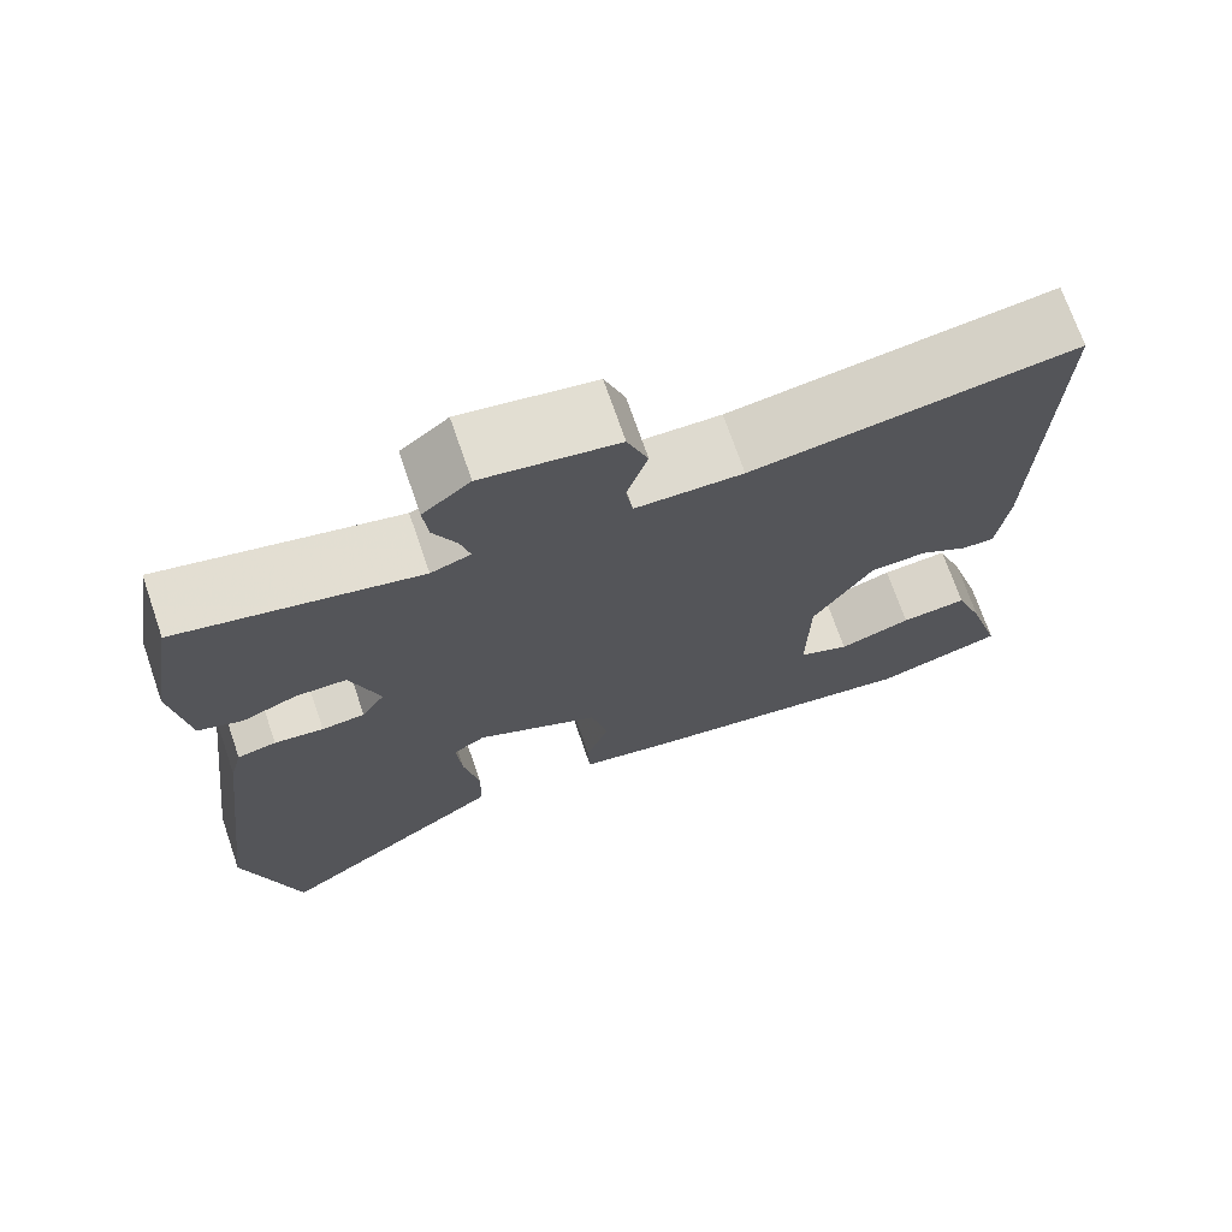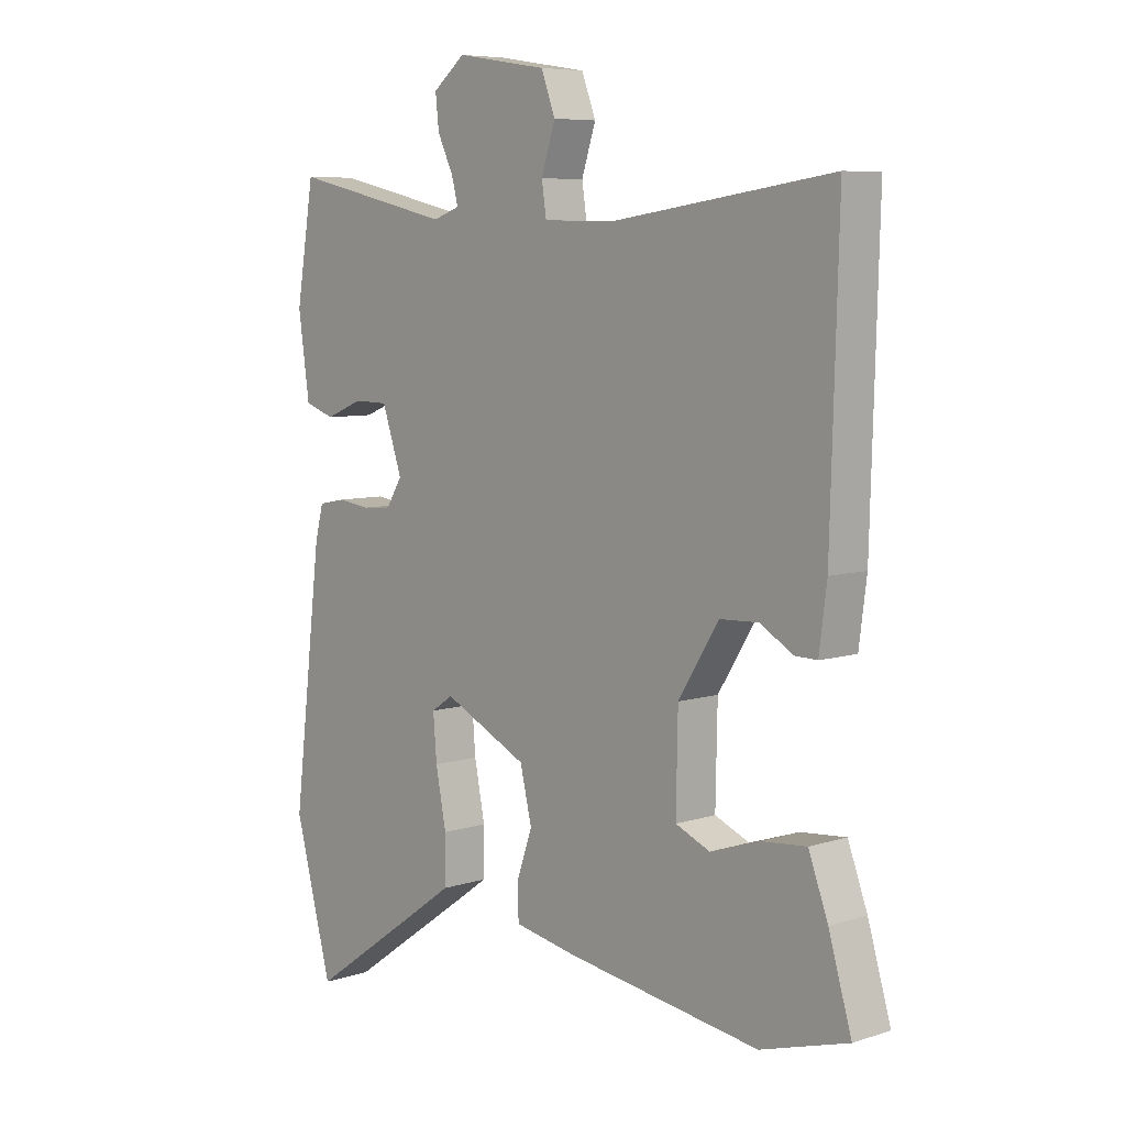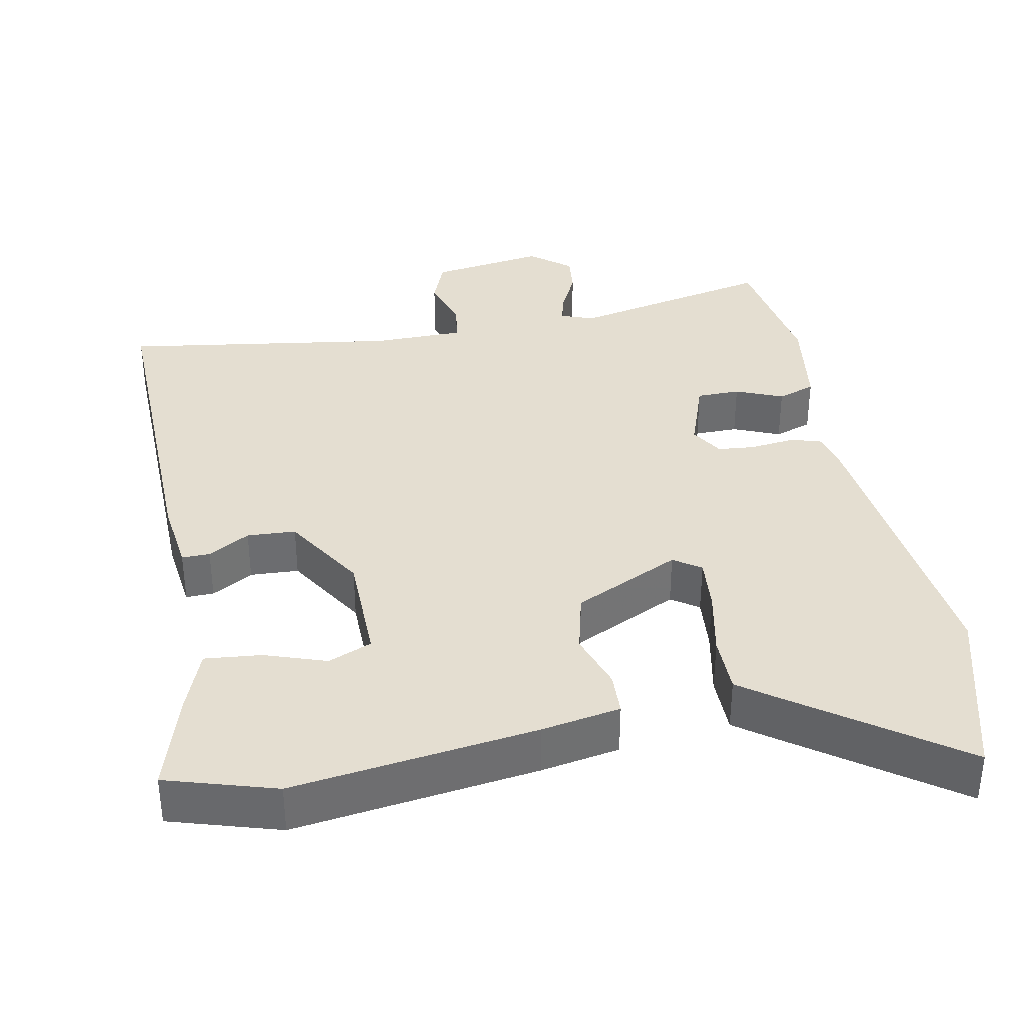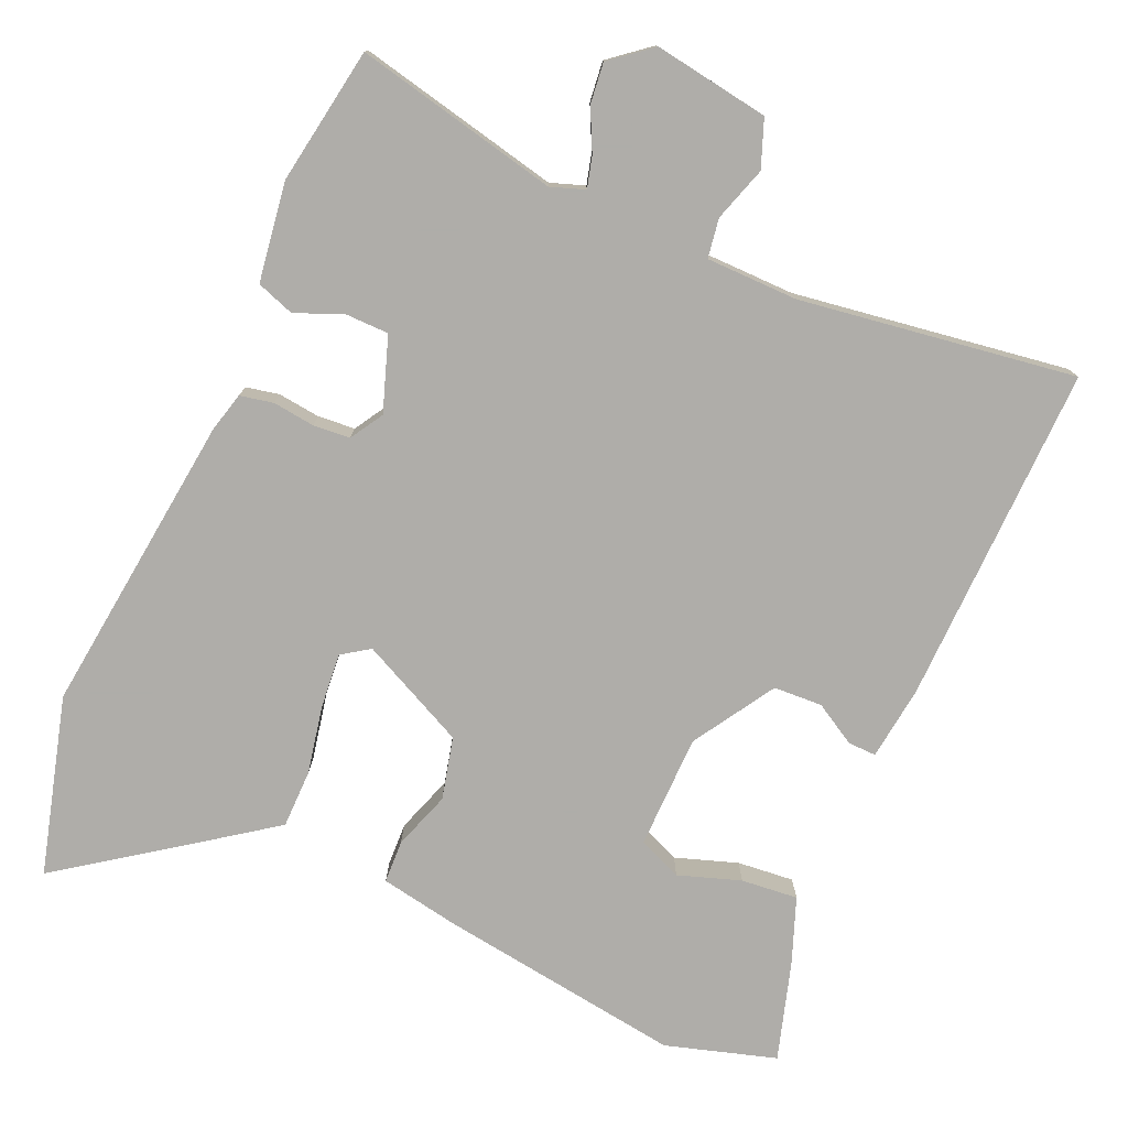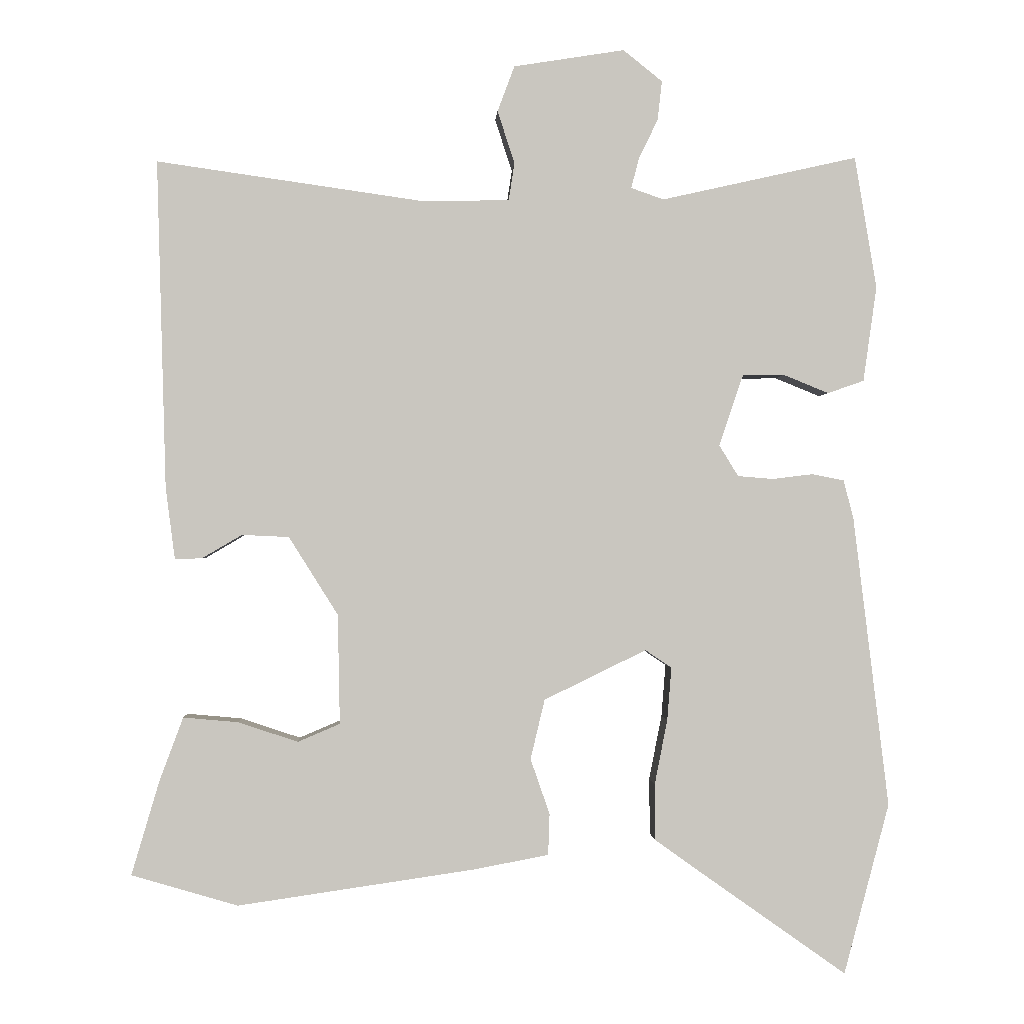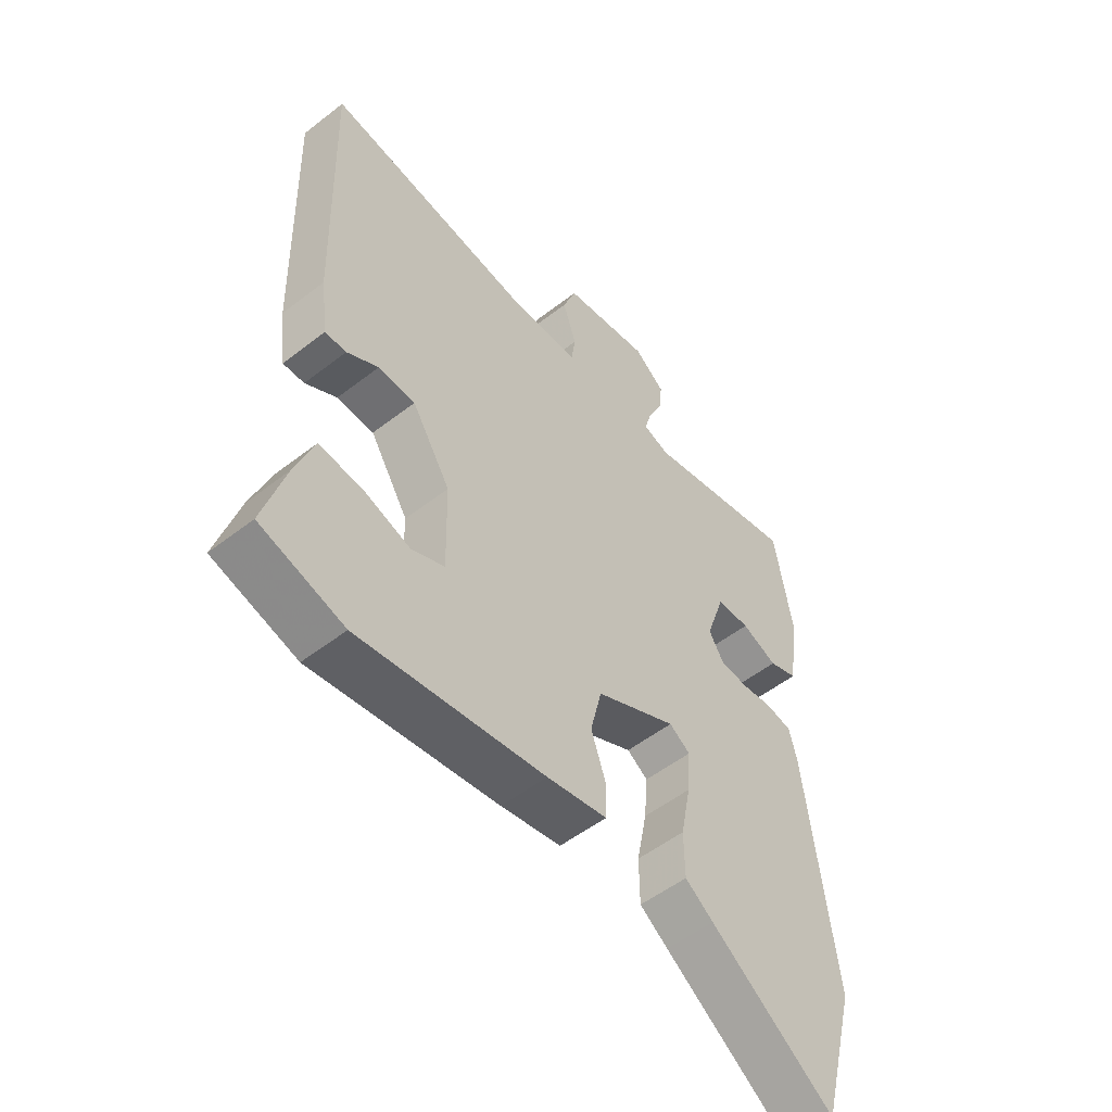
<metadata>
{"format":"obj","ext":"obj","renderer":"f3d","projection":"perspective","resolution":1024,"background":"white","views":[{"elev":71.5,"azim":-19.0,"up":"+Z"},{"elev":7.1,"azim":47.6,"up":"+Z"},{"elev":36.4,"azim":169.4,"up":"+Y"},{"elev":-77.2,"azim":-23.4,"up":"+Y"},{"elev":-0.7,"azim":176.9,"up":"+Z"},{"elev":-52.9,"azim":129.8,"up":"+Z"}]}
</metadata>
<code>
v -0.481 0.07 0.533
v -0.205 0.07 0.471
v -0.159 0.07 0.487
v -0.17 0.07 0.529
v -0.197 0.07 0.585
v -0.203 0.07 0.64
v -0.148 0.07 0.684
v 0.008 0.07 0.659
v 0.032 0.07 0.595
v 0.008 0.07 0.521
v 0.016 0.07 0.468
v 0.14 0.07 0.466
v 0.513 0.07 0.519
v 0.5 0.07 0.058
v 0.487 0.07 -0.042
v 0.449 0.07 -0.041
v 0.393 0.07 -0.008
v 0.327 0.07 -0.011
v 0.258 0.07 -0.121
v 0.255 0.07 -0.275
v 0.314 0.07 -0.3
v 0.398 0.07 -0.272
v 0.475 0.07 -0.265
v 0.508 0.07 -0.354
v 0.547 0.07 -0.486
v 0.398 0.07 -0.53
v 0.067 0.07 -0.482
v -0.04 0.07 -0.462
v -0.042 0.07 -0.404
v -0.015 0.07 -0.326
v -0.035 0.07 -0.242
v -0.179 0.07 -0.172
v -0.216 0.07 -0.197
v -0.21 0.07 -0.271
v -0.192 0.07 -0.363
v -0.193 0.07 -0.442
v -0.243 0.07 -0.478
v -0.464 0.07 -0.634
v -0.528 0.07 -0.394
v -0.478 0.07 0.016
v -0.464 0.07 0.07
v -0.419 0.07 0.079
v -0.362 0.07 0.072
v -0.312 0.07 0.076
v -0.285 0.07 0.12
v -0.319 0.07 0.22
v -0.378 0.07 0.221
v -0.442 0.07 0.195
v -0.493 0.07 0.213
v -0.512 0.07 0.347
v -0.481 0 0.533
v -0.205 0 0.471
v -0.159 0 0.487
v -0.17 0 0.529
v -0.197 0 0.585
v -0.203 0 0.64
v -0.148 0 0.684
v 0.008 0 0.659
v 0.032 0 0.595
v 0.008 0 0.521
v 0.016 0 0.468
v 0.14 0 0.466
v 0.513 0 0.519
v 0.5 0 0.058
v 0.487 0 -0.042
v 0.449 0 -0.041
v 0.393 0 -0.008
v 0.327 0 -0.011
v 0.258 0 -0.121
v 0.255 0 -0.275
v 0.314 0 -0.3
v 0.398 0 -0.272
v 0.475 0 -0.265
v 0.508 0 -0.354
v 0.547 0 -0.486
v 0.398 0 -0.53
v 0.067 0 -0.482
v -0.04 0 -0.462
v -0.042 0 -0.404
v -0.015 0 -0.326
v -0.035 0 -0.242
v -0.179 0 -0.172
v -0.216 0 -0.197
v -0.21 0 -0.271
v -0.192 0 -0.363
v -0.193 0 -0.442
v -0.243 0 -0.478
v -0.464 0 -0.634
v -0.528 0 -0.394
v -0.478 0 0.016
v -0.464 0 0.07
v -0.419 0 0.079
v -0.362 0 0.072
v -0.312 0 0.076
v -0.285 0 0.12
v -0.319 0 0.22
v -0.378 0 0.221
v -0.442 0 0.195
v -0.493 0 0.213
v -0.512 0 0.347
f 50 1 2
f 49 50 2
f 48 49 2
f 47 48 2
f 46 47 2 3
f 45 46 3
f 41 42 43
f 40 41 43
f 39 40 43
f 38 39 43
f 37 38 43
f 36 37 43
f 35 36 43
f 34 35 43
f 33 34 43 44
f 32 33 44 45
f 28 29 30
f 27 28 30
f 26 27 30
f 25 26 30
f 24 25 30
f 24 30 31
f 21 22 23 24
f 21 24 31 32
f 15 16 17
f 14 15 17
f 13 14 17
f 12 13 17
f 11 12 17 18
f 8 9 10
f 7 8 10
f 6 7 10
f 5 6 10
f 4 5 10
f 3 4 10 11
f 11 18 19
f 3 11 19
f 45 3 19
f 20 21 32
f 19 20 32 45
f 52 51 100
f 52 100 99
f 52 99 98
f 52 98 97
f 53 52 97 96
f 53 96 95
f 93 92 91
f 93 91 90
f 93 90 89
f 93 89 88
f 93 88 87
f 93 87 86
f 93 86 85
f 93 85 84
f 94 93 84 83
f 95 94 83 82
f 80 79 78
f 80 78 77
f 80 77 76
f 80 76 75
f 80 75 74
f 81 80 74
f 74 73 72 71
f 82 81 74 71
f 67 66 65
f 67 65 64
f 67 64 63
f 67 63 62
f 68 67 62 61
f 60 59 58
f 60 58 57
f 60 57 56
f 60 56 55
f 60 55 54
f 61 60 54 53
f 69 68 61
f 69 61 53
f 69 53 95
f 82 71 70
f 95 82 70 69
f 1 51 52 2
f 2 52 53 3
f 3 53 54 4
f 4 54 55 5
f 5 55 56 6
f 6 56 57 7
f 7 57 58 8
f 8 58 59 9
f 9 59 60 10
f 10 60 61 11
f 11 61 62 12
f 12 62 63 13
f 13 63 64 14
f 14 64 65 15
f 15 65 66 16
f 16 66 67 17
f 17 67 68 18
f 18 68 69 19
f 19 69 70 20
f 20 70 71 21
f 21 71 72 22
f 22 72 73 23
f 23 73 74 24
f 24 74 75 25
f 25 75 76 26
f 26 76 77 27
f 27 77 78 28
f 28 78 79 29
f 29 79 80 30
f 30 80 81 31
f 31 81 82 32
f 32 82 83 33
f 33 83 84 34
f 34 84 85 35
f 35 85 86 36
f 36 86 87 37
f 37 87 88 38
f 38 88 89 39
f 39 89 90 40
f 40 90 91 41
f 41 91 92 42
f 42 92 93 43
f 43 93 94 44
f 44 94 95 45
f 45 95 96 46
f 46 96 97 47
f 47 97 98 48
f 48 98 99 49
f 49 99 100 50
f 50 100 51 1

</code>
